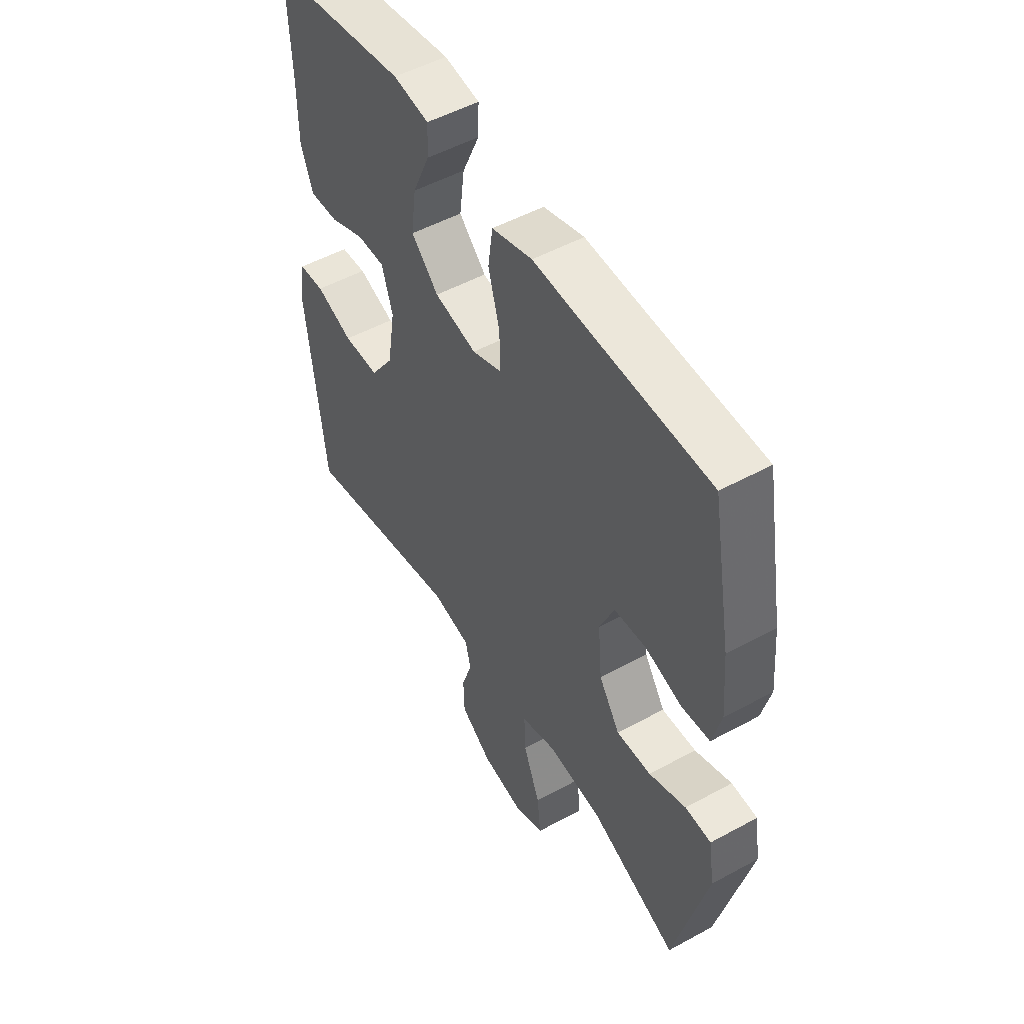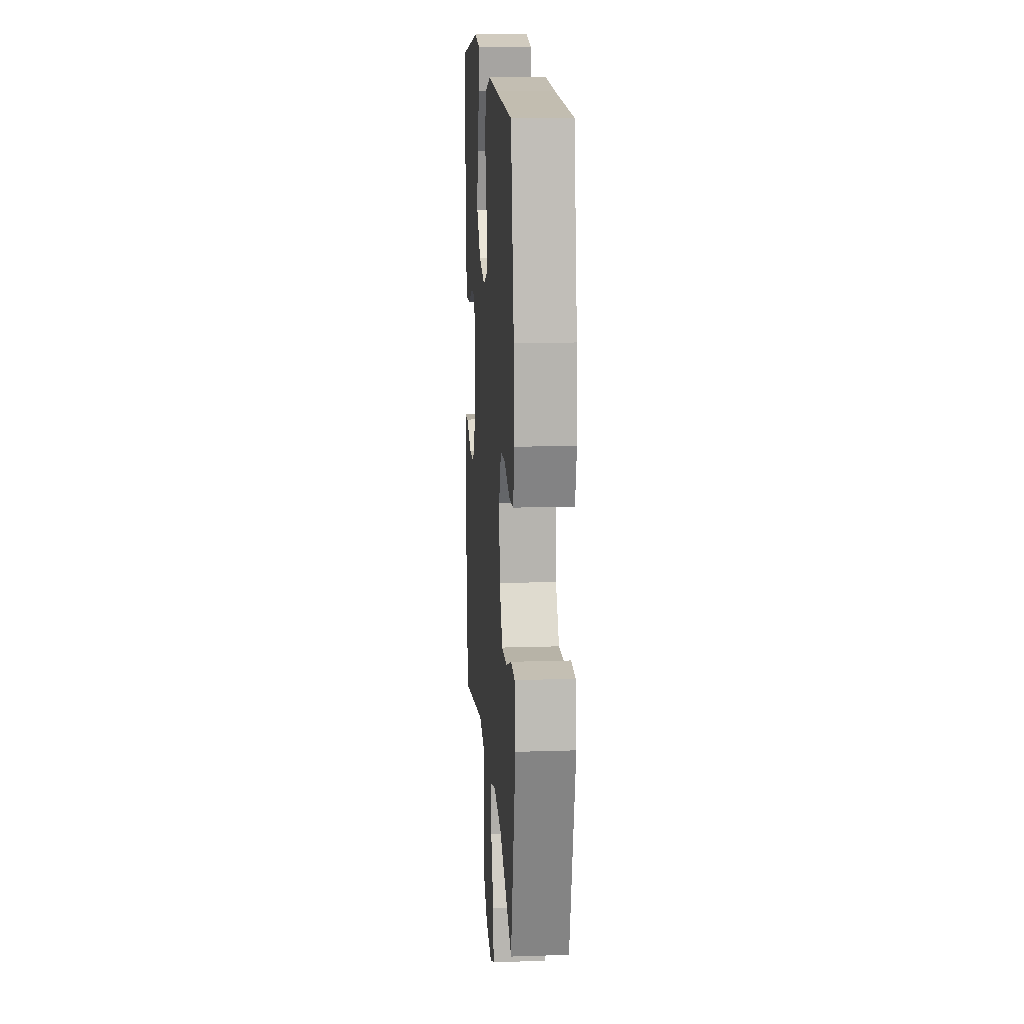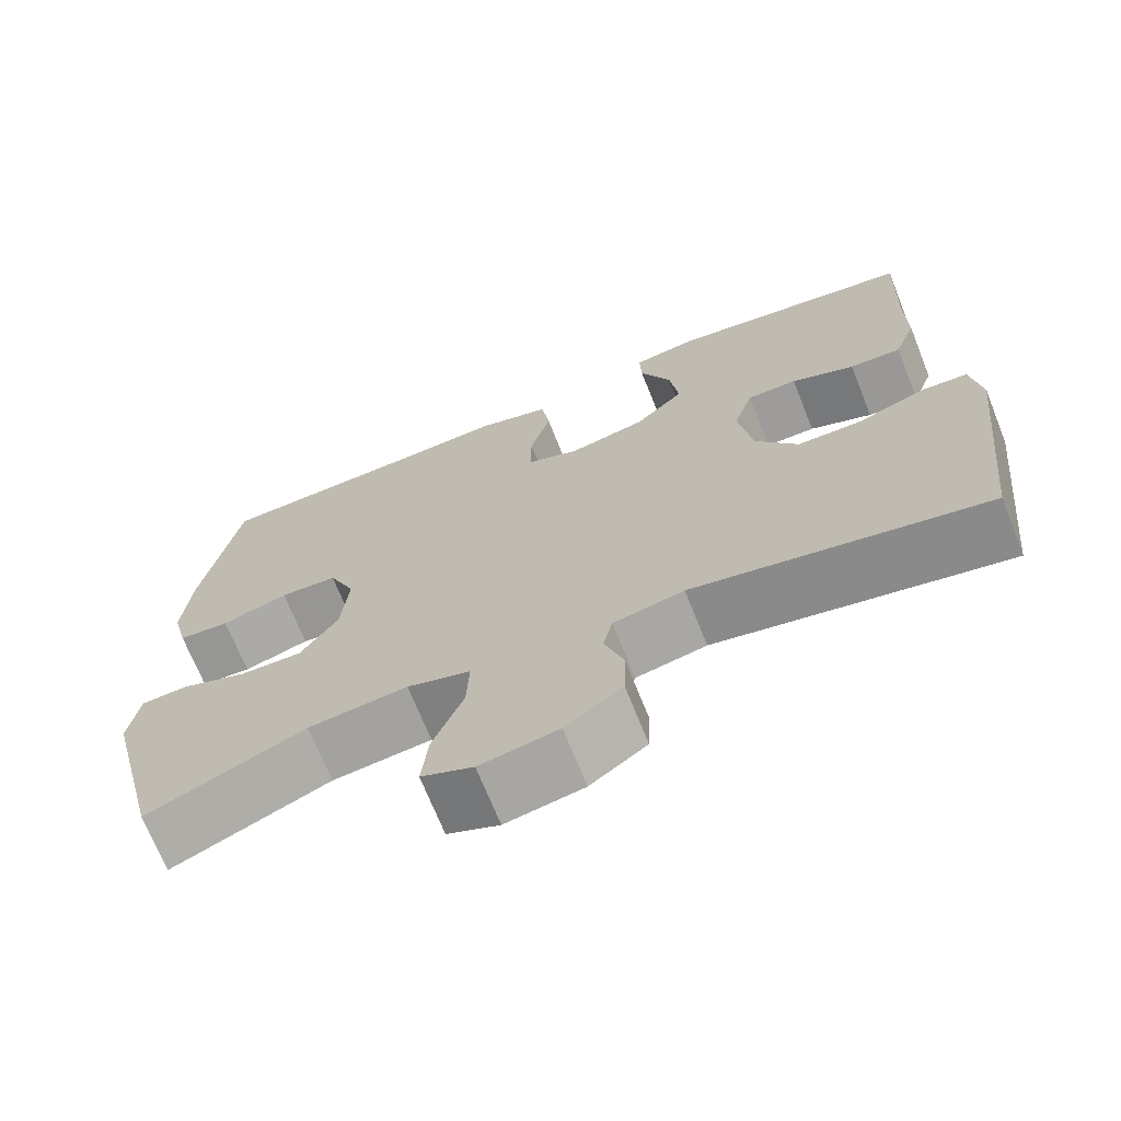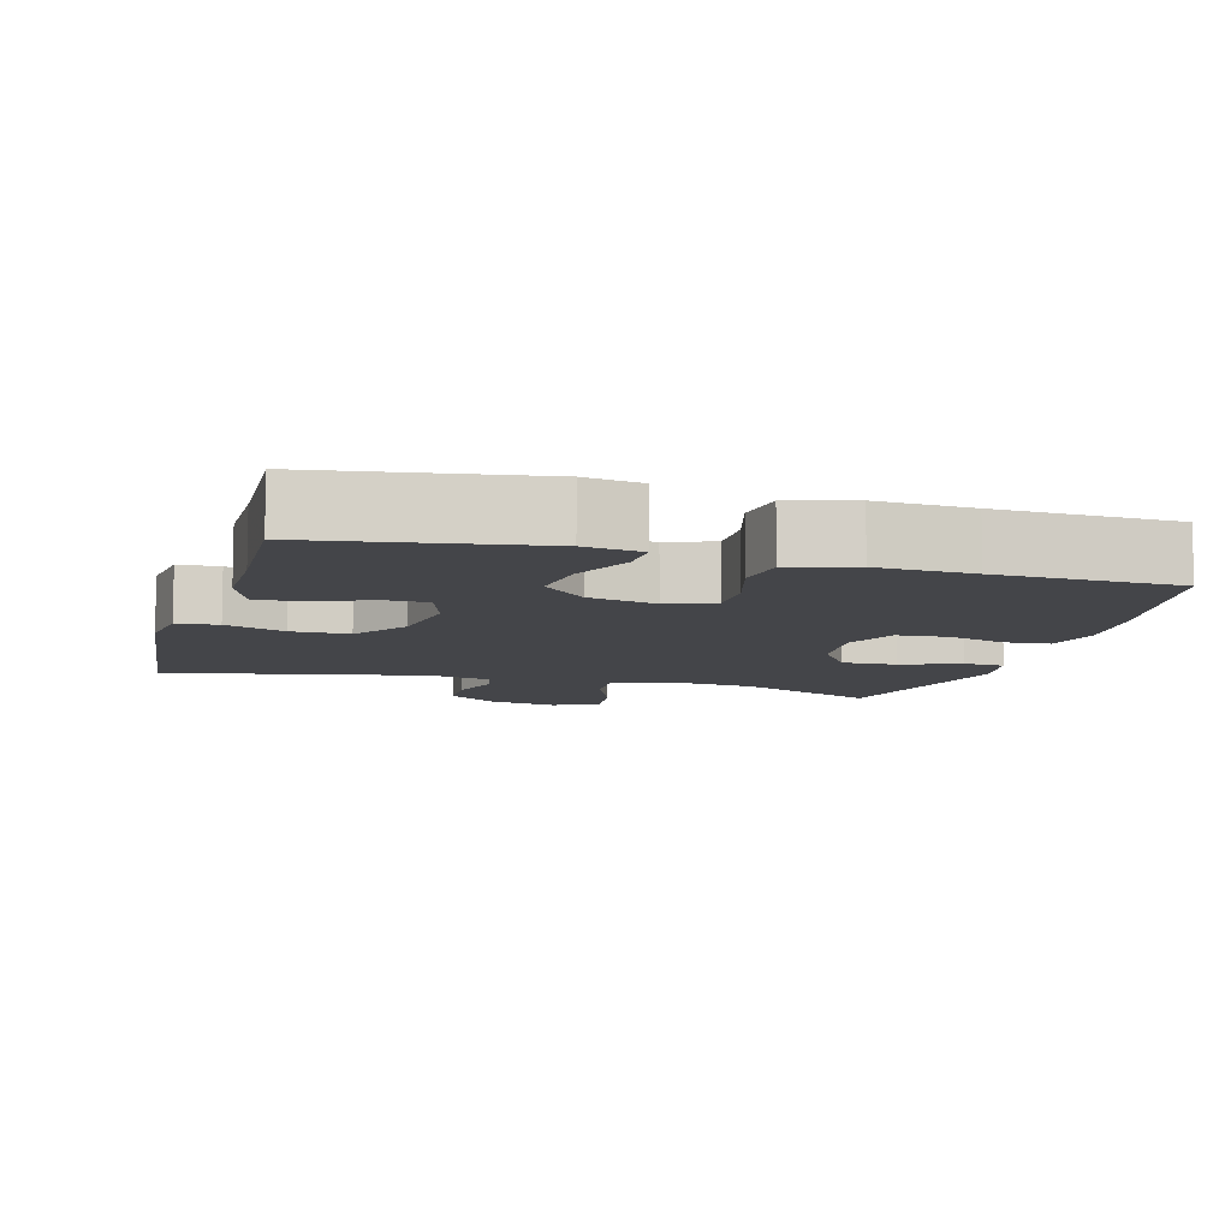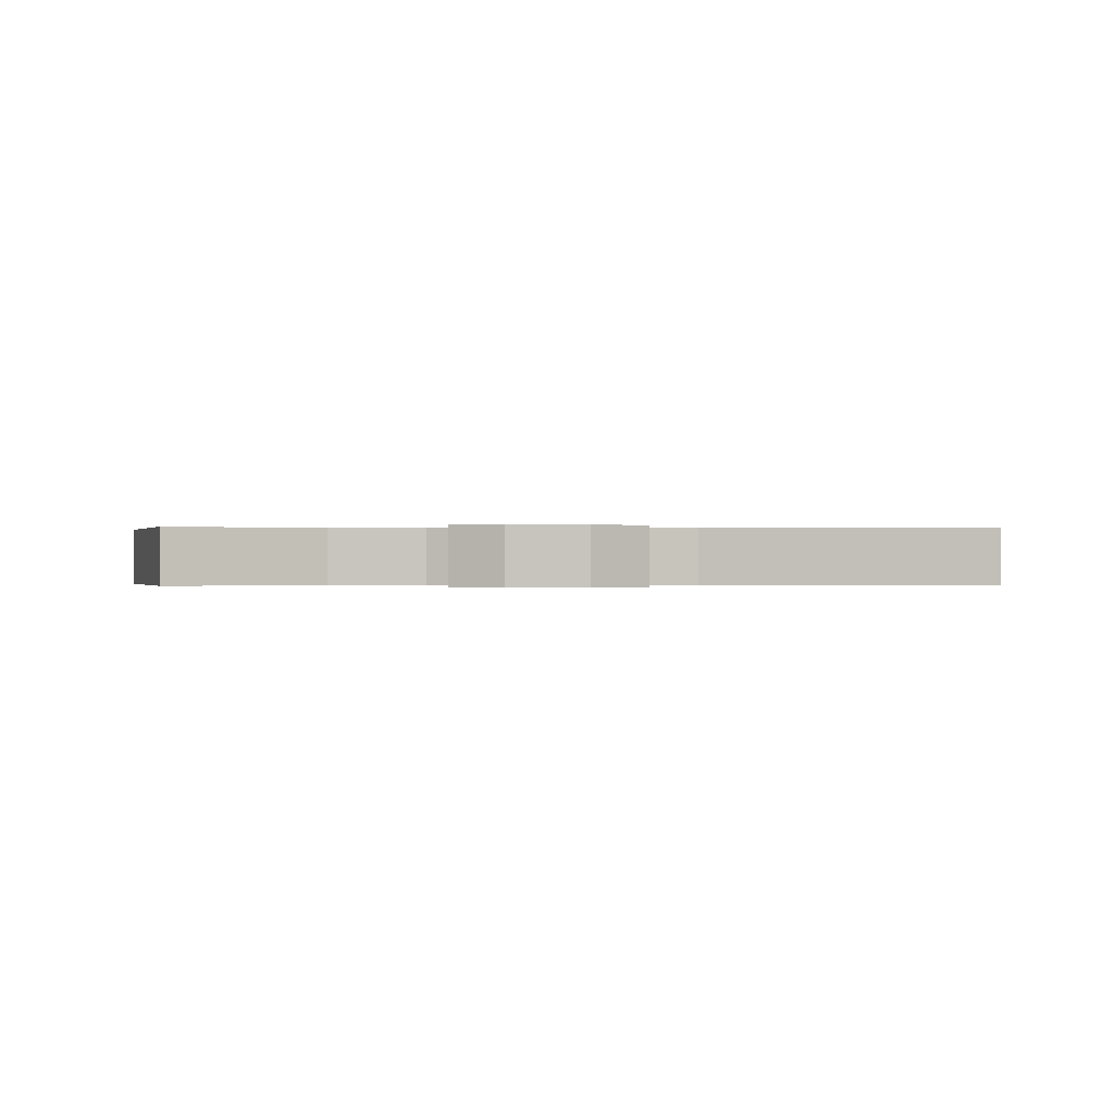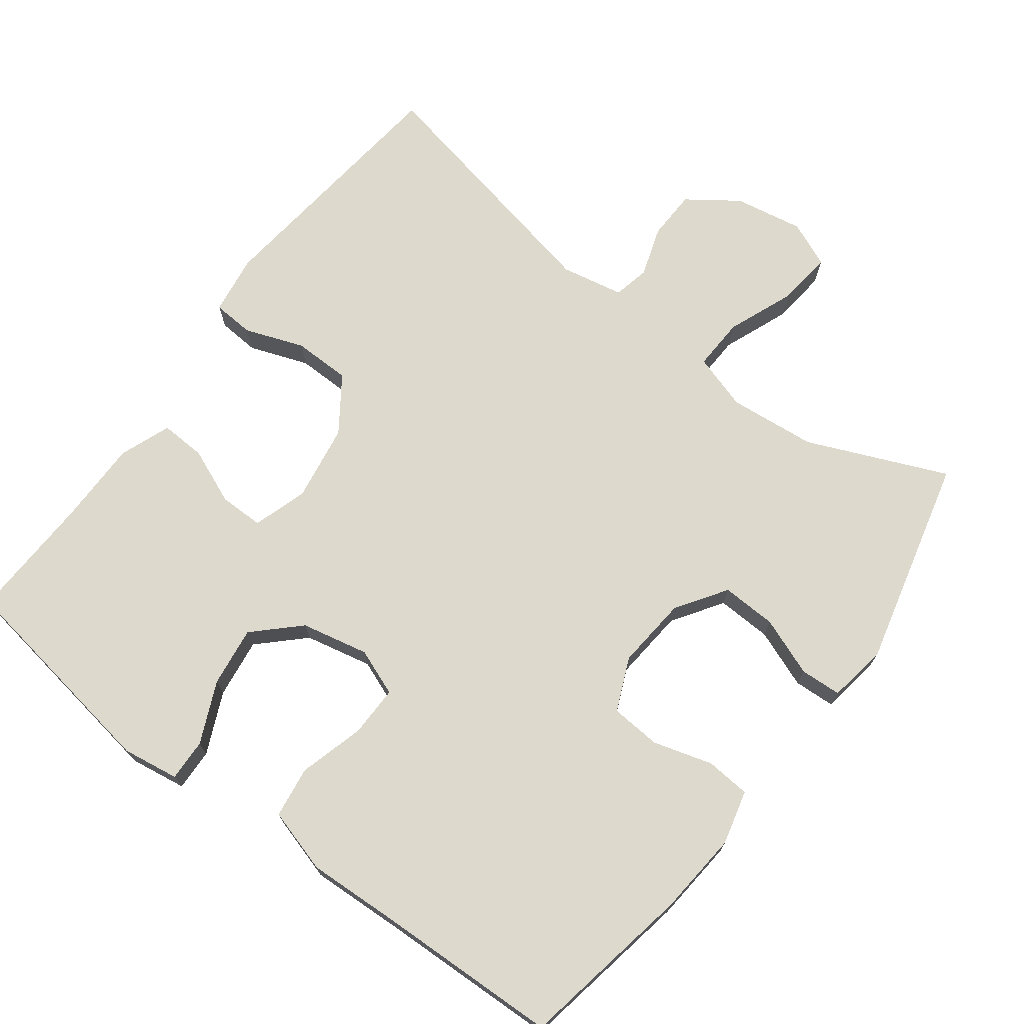
<metadata>
{"format":"obj","ext":"obj","renderer":"f3d","projection":"perspective","resolution":1024,"background":"white","views":[{"elev":51.2,"azim":59.3,"up":"+Z"},{"elev":14.9,"azim":86.0,"up":"+Z"},{"elev":-70.1,"azim":-158.2,"up":"+Z"},{"elev":-9.0,"azim":-15.7,"up":"+Y"},{"elev":-0.1,"azim":178.0,"up":"+Y"},{"elev":71.9,"azim":37.0,"up":"+Y"}]}
</metadata>
<code>
v 0.5 0.07 -0.5
v 0.308 0.07 -0.418
v 0.187 0.07 -0.406
v 0.11 0.07 -0.43
v 0.113 0.07 -0.502
v 0.15 0.07 -0.595
v 0.158 0.07 -0.671
v 0.095 0.07 -0.698
v 0 0.07 -0.681
v -0.069 0.07 -0.632
v -0.071 0.07 -0.563
v -0.048 0.07 -0.494
v -0.059 0.07 -0.444
v -0.145 0.07 -0.427
v -0.5 0.07 -0.5
v -0.54 0.07 -0.143
v -0.528 0.07 -0.06
v -0.471 0.07 -0.056
v -0.389 0.07 -0.086
v -0.31 0.07 -0.085
v -0.258 0.07 -0.01
v -0.241 0.07 0.097
v -0.265 0.07 0.172
v -0.326 0.07 0.172
v -0.403 0.07 0.14
v -0.466 0.07 0.137
v -0.493 0.07 0.208
v -0.493 0.07 0.323
v -0.5 0.07 0.5
v -0.199 0.07 0.547
v -0.121 0.07 0.535
v -0.123 0.07 0.477
v -0.161 0.07 0.392
v -0.172 0.07 0.309
v -0.112 0.07 0.251
v -0.019 0.07 0.231
v 0.046 0.07 0.256
v 0.045 0.07 0.327
v 0.02 0.07 0.417
v 0.03 0.07 0.488
v 0.119 0.07 0.514
v 0.251 0.07 0.508
v 0.5 0.07 0.5
v 0.544 0.07 0.258
v 0.554 0.07 0.143
v 0.535 0.07 0.068
v 0.473 0.07 0.063
v 0.392 0.07 0.087
v 0.322 0.07 0.082
v 0.29 0.07 0.009
v 0.299 0.07 -0.091
v 0.345 0.07 -0.16
v 0.421 0.07 -0.157
v 0.502 0.07 -0.126
v 0.559 0.07 -0.129
v 0.572 0.07 -0.211
v 0.5 0 -0.5
v 0.308 0 -0.418
v 0.187 0 -0.406
v 0.11 0 -0.43
v 0.113 0 -0.502
v 0.15 0 -0.595
v 0.158 0 -0.671
v 0.095 0 -0.698
v 0 0 -0.681
v -0.069 0 -0.632
v -0.071 0 -0.563
v -0.048 0 -0.494
v -0.059 0 -0.444
v -0.145 0 -0.427
v -0.5 0 -0.5
v -0.54 0 -0.143
v -0.528 0 -0.06
v -0.471 0 -0.056
v -0.389 0 -0.086
v -0.31 0 -0.085
v -0.258 0 -0.01
v -0.241 0 0.097
v -0.265 0 0.172
v -0.326 0 0.172
v -0.403 0 0.14
v -0.466 0 0.137
v -0.493 0 0.208
v -0.493 0 0.323
v -0.5 0 0.5
v -0.199 0 0.547
v -0.121 0 0.535
v -0.123 0 0.477
v -0.161 0 0.392
v -0.172 0 0.309
v -0.112 0 0.251
v -0.019 0 0.231
v 0.046 0 0.256
v 0.045 0 0.327
v 0.02 0 0.417
v 0.03 0 0.488
v 0.119 0 0.514
v 0.251 0 0.508
v 0.5 0 0.5
v 0.544 0 0.258
v 0.554 0 0.143
v 0.535 0 0.068
v 0.473 0 0.063
v 0.392 0 0.087
v 0.322 0 0.082
v 0.29 0 0.009
v 0.299 0 -0.091
v 0.345 0 -0.16
v 0.421 0 -0.157
v 0.502 0 -0.126
v 0.559 0 -0.129
v 0.572 0 -0.211
f 56 1 2
f 55 56 2
f 54 55 2
f 53 54 2
f 52 53 2 3
f 51 52 3 4
f 50 51 4
f 46 47 48
f 45 46 48
f 44 45 48
f 43 44 48
f 42 43 48
f 42 48 49
f 41 42 49
f 40 41 49
f 39 40 49
f 38 39 49
f 37 38 49 50
f 31 32 33
f 30 31 33
f 29 30 33
f 28 29 33
f 28 33 34
f 27 28 34
f 26 27 34
f 25 26 34
f 24 25 34
f 23 24 34 35
f 17 18 19
f 16 17 19
f 15 16 19
f 14 15 19
f 13 14 19 20
f 10 11 12
f 9 10 12
f 8 9 12
f 7 8 12
f 6 7 12
f 5 6 12
f 4 5 12 13
f 13 20 21
f 4 13 21
f 50 4 21
f 37 50 21
f 36 37 21
f 36 21 22
f 22 23 35 36
f 58 57 112
f 58 112 111
f 58 111 110
f 58 110 109
f 59 58 109 108
f 60 59 108 107
f 60 107 106
f 104 103 102
f 104 102 101
f 104 101 100
f 104 100 99
f 104 99 98
f 105 104 98
f 105 98 97
f 105 97 96
f 105 96 95
f 105 95 94
f 106 105 94 93
f 89 88 87
f 89 87 86
f 89 86 85
f 89 85 84
f 90 89 84
f 90 84 83
f 90 83 82
f 90 82 81
f 90 81 80
f 91 90 80 79
f 75 74 73
f 75 73 72
f 75 72 71
f 75 71 70
f 76 75 70 69
f 68 67 66
f 68 66 65
f 68 65 64
f 68 64 63
f 68 63 62
f 68 62 61
f 69 68 61 60
f 77 76 69
f 77 69 60
f 77 60 106
f 77 106 93
f 77 93 92
f 78 77 92
f 92 91 79 78
f 1 57 58 2
f 2 58 59 3
f 3 59 60 4
f 4 60 61 5
f 5 61 62 6
f 6 62 63 7
f 7 63 64 8
f 8 64 65 9
f 9 65 66 10
f 10 66 67 11
f 11 67 68 12
f 12 68 69 13
f 13 69 70 14
f 14 70 71 15
f 15 71 72 16
f 16 72 73 17
f 17 73 74 18
f 18 74 75 19
f 19 75 76 20
f 20 76 77 21
f 21 77 78 22
f 22 78 79 23
f 23 79 80 24
f 24 80 81 25
f 25 81 82 26
f 26 82 83 27
f 27 83 84 28
f 28 84 85 29
f 29 85 86 30
f 30 86 87 31
f 31 87 88 32
f 32 88 89 33
f 33 89 90 34
f 34 90 91 35
f 35 91 92 36
f 36 92 93 37
f 37 93 94 38
f 38 94 95 39
f 39 95 96 40
f 40 96 97 41
f 41 97 98 42
f 42 98 99 43
f 43 99 100 44
f 44 100 101 45
f 45 101 102 46
f 46 102 103 47
f 47 103 104 48
f 48 104 105 49
f 49 105 106 50
f 50 106 107 51
f 51 107 108 52
f 52 108 109 53
f 53 109 110 54
f 54 110 111 55
f 55 111 112 56
f 56 112 57 1

</code>
